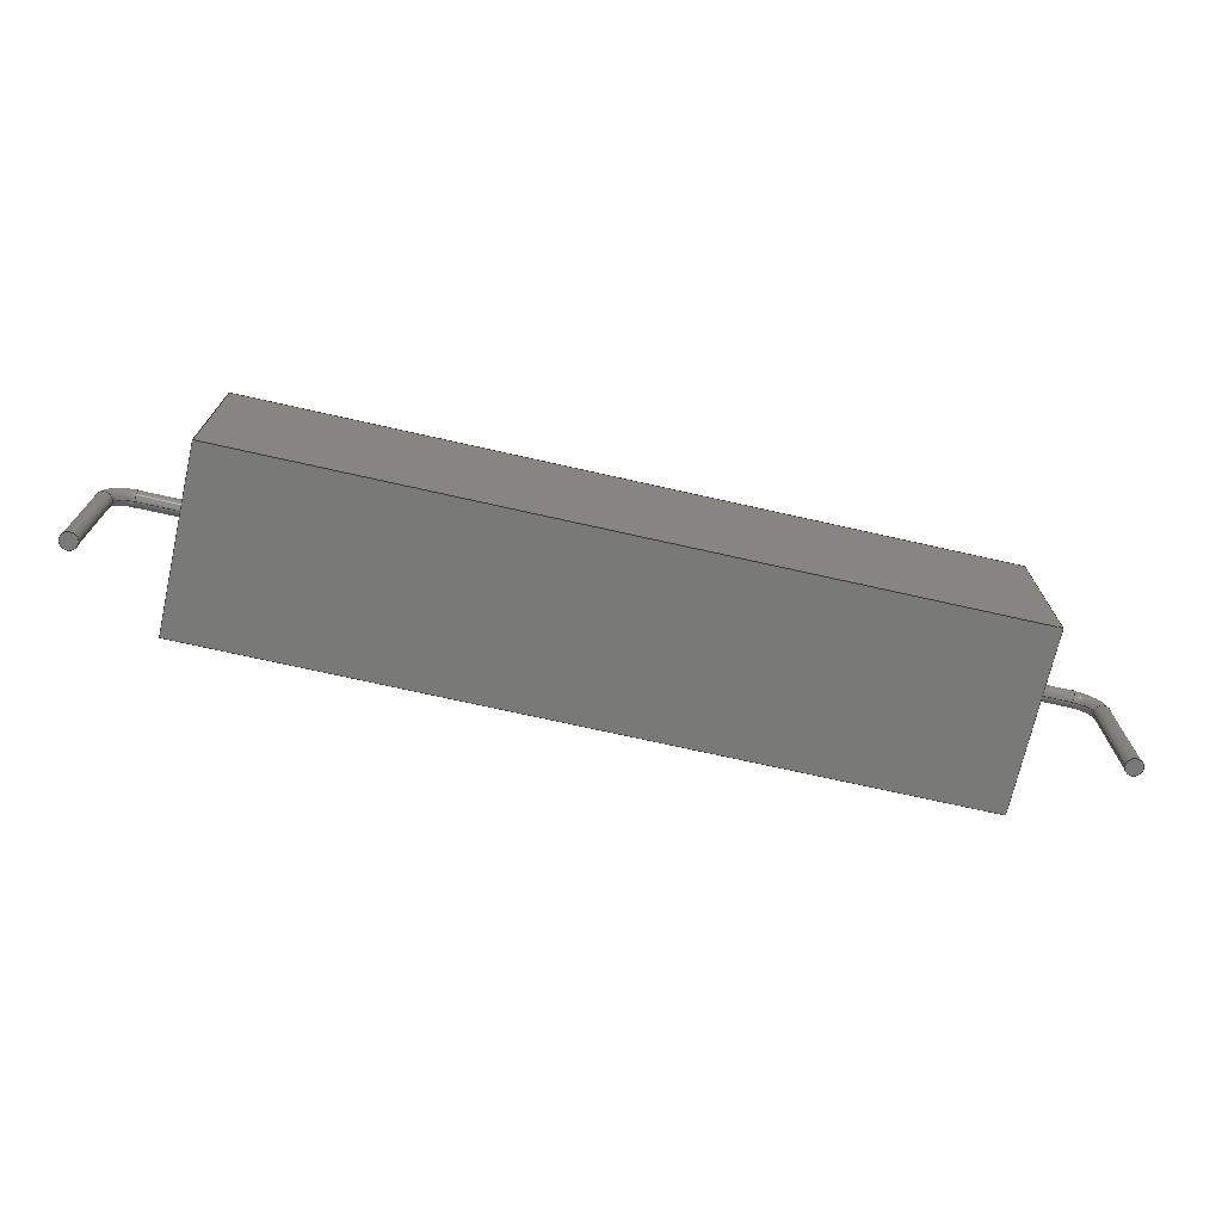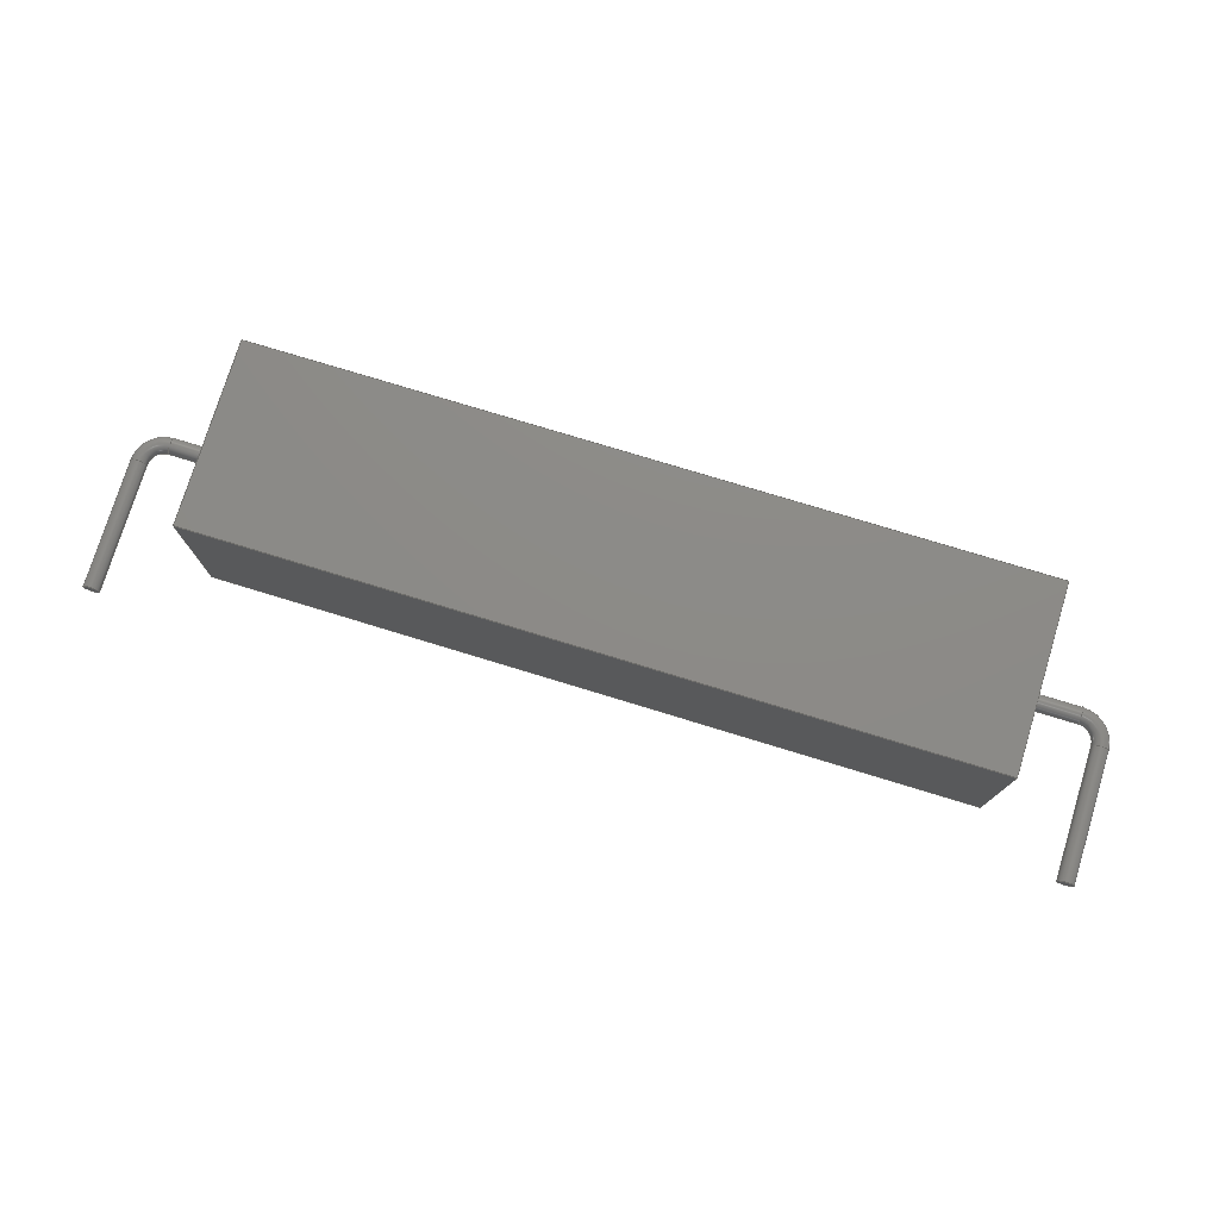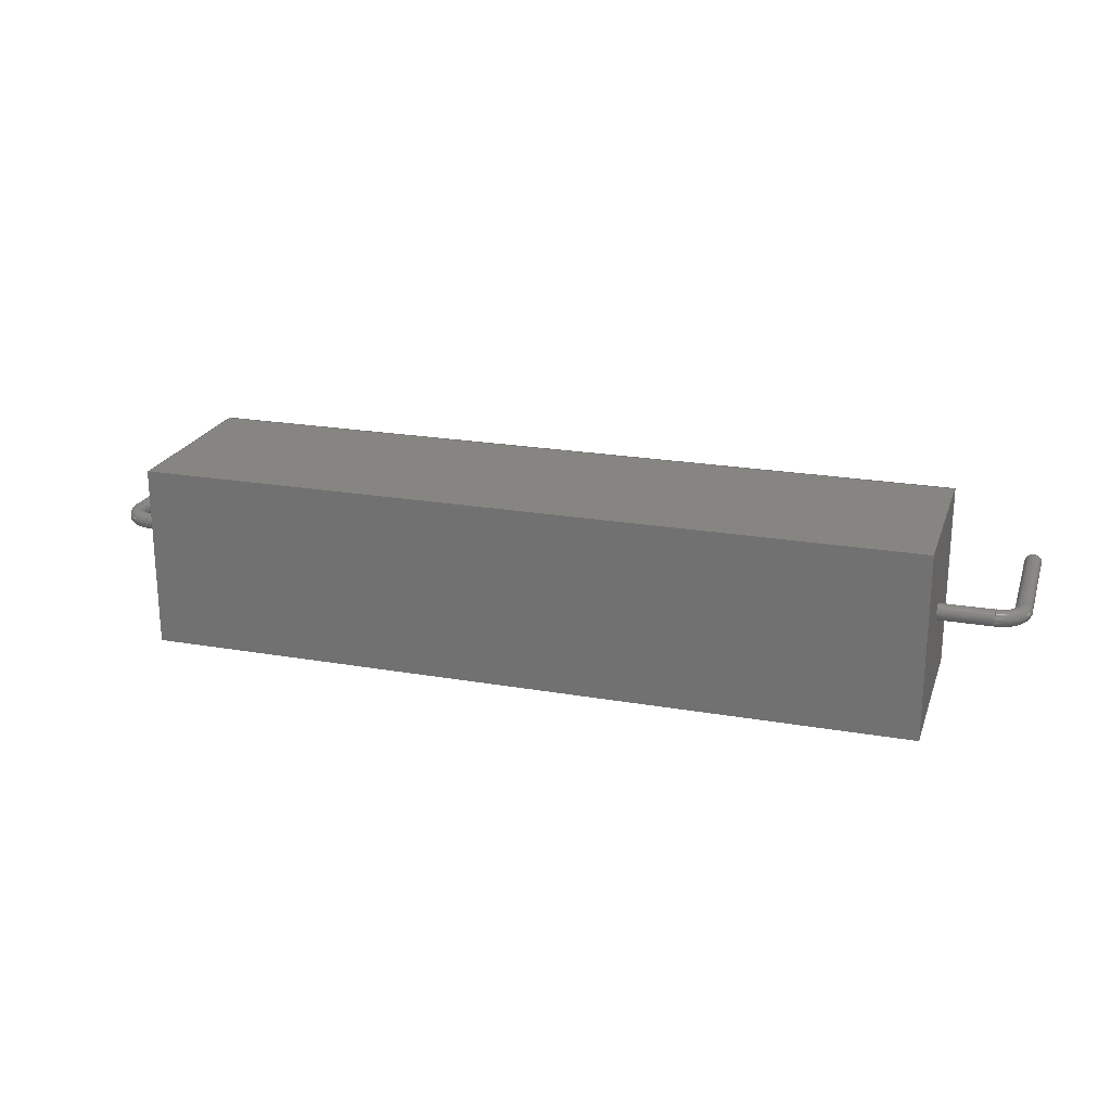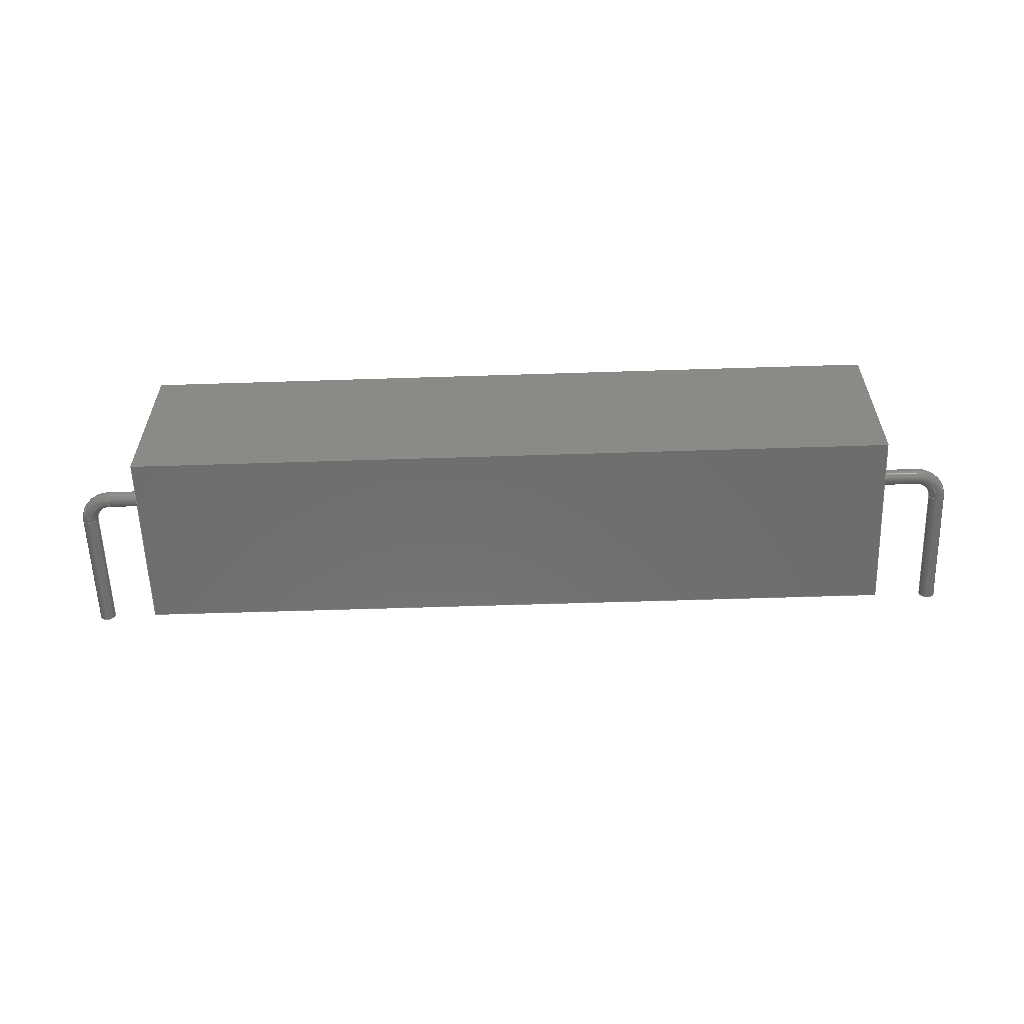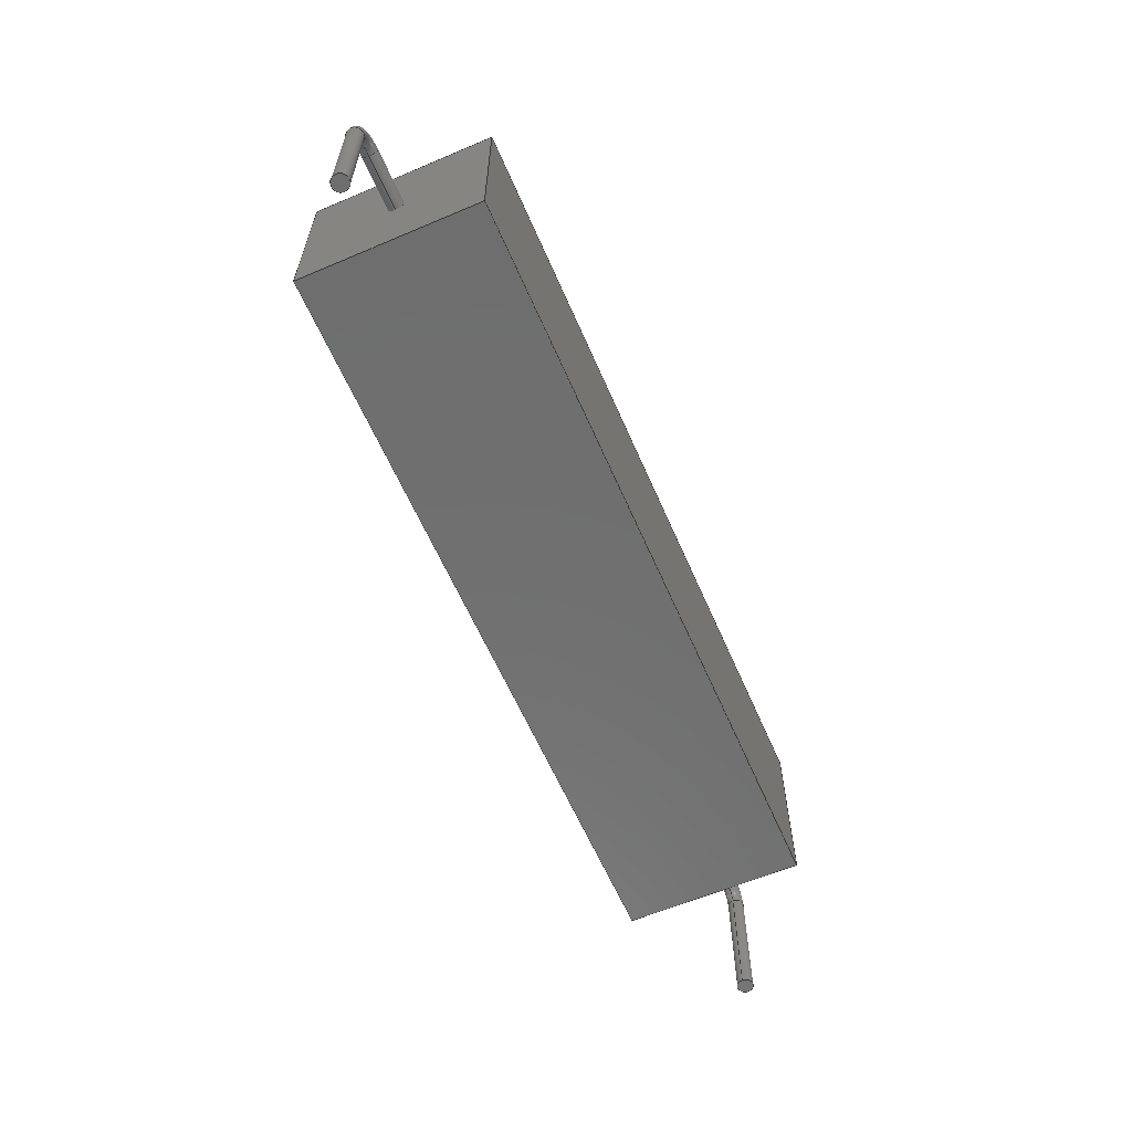
<metadata>
{"format":"step","ext":"step","renderer":"f3d","projection":"perspective","resolution":1024,"background":"white","views":[{"elev":-71.6,"azim":167.3,"up":"+Z"},{"elev":76.6,"azim":-163.0,"up":"+Y"},{"elev":21.9,"azim":16.9,"up":"+Y"},{"elev":-59.1,"azim":1.9,"up":"+Y"},{"elev":-60.9,"azim":-66.6,"up":"+Z"}]}
</metadata>
<code>
ISO-10303-21;
DATA;
#1=APPLICATION_PROTOCOL_DEFINITION('committee draft','automotive_design',1997,#2);
#2=APPLICATION_CONTEXT('core data for automotive mechanical design processes');
#3=SHAPE_DEFINITION_REPRESENTATION(#4,#10);
#4=PRODUCT_DEFINITION_SHAPE('','',#5);
#5=PRODUCT_DEFINITION('design','',#6,#9);
#6=PRODUCT_DEFINITION_FORMATION('','',#7);
#7=PRODUCT('R_Axial_Power_L380mm_W90mm_P4572mm','R_Axial_Power_L380mm_W90mm_P4572mm','',(#8));
#8=MECHANICAL_CONTEXT('',#2,'mechanical');
#9=PRODUCT_DEFINITION_CONTEXT('part definition',#2,'design');
#10=ADVANCED_BREP_SHAPE_REPRESENTATION('',(#11,#15),#259);
#11=AXIS2_PLACEMENT_3D('',#12,#13,#14);
#12=CARTESIAN_POINT('',(0,0,0));
#13=DIRECTION('',(0,0,1));
#14=DIRECTION('',(1,0,-0));
#15=MANIFOLD_SOLID_BREP('',#16);
#16=CLOSED_SHELL('',(#17,#46,#67,#88,#108,#128,#136,#155,#168,#190,#213,#230,#247,#252));
#17=ADVANCED_FACE('',(#18),#44,.F.);
#18=FACE_BOUND('',#19,.F.);
#19=EDGE_LOOP('',(#20,#29,#36,#41));
#20=ORIENTED_EDGE('',*,*,#21,.T.);
#21=EDGE_CURVE('',#22,#24,#26,.T.);
#22=VERTEX_POINT('',#23);
#23=CARTESIAN_POINT('',(3.86,-4.5,0));
#24=VERTEX_POINT('',#25);
#25=CARTESIAN_POINT('',(41.86,-4.5,0));
#26=LINE('',#23,#27);
#27=VECTOR('',#28,1);
#28=DIRECTION('',(1,0,0));
#29=ORIENTED_EDGE('',*,*,#30,.T.);
#30=EDGE_CURVE('',#24,#31,#33,.T.);
#31=VERTEX_POINT('',#32);
#32=CARTESIAN_POINT('',(41.86,4.5,0));
#33=LINE('',#25,#34);
#34=VECTOR('',#35,1);
#35=DIRECTION('',(0,1,0));
#36=ORIENTED_EDGE('',*,*,#37,.F.);
#37=EDGE_CURVE('',#38,#31,#40,.T.);
#38=VERTEX_POINT('',#39);
#39=CARTESIAN_POINT('',(3.86,4.5,0));
#40=LINE('',#39,#27);
#41=ORIENTED_EDGE('',*,*,#42,.F.);
#42=EDGE_CURVE('',#22,#38,#43,.T.);
#43=LINE('',#23,#34);
#44=PLANE('',#45);
#45=AXIS2_PLACEMENT_3D('',#23,#13,#35);
#46=ADVANCED_FACE('',(#47),#65,.F.);
#47=FACE_BOUND('',#48,.F.);
#48=EDGE_LOOP('',(#49,#56,#61,#62));
#49=ORIENTED_EDGE('',*,*,#50,.T.);
#50=EDGE_CURVE('',#51,#53,#55,.T.);
#51=VERTEX_POINT('',#52);
#52=CARTESIAN_POINT('',(3.86,-4.5,9));
#53=VERTEX_POINT('',#54);
#54=CARTESIAN_POINT('',(41.86,-4.5,9));
#55=LINE('',#52,#27);
#56=ORIENTED_EDGE('',*,*,#57,.T.);
#57=EDGE_CURVE('',#53,#24,#58,.T.);
#58=LINE('',#54,#59);
#59=VECTOR('',#60,1);
#60=DIRECTION('',(0,0,-1));
#61=ORIENTED_EDGE('',*,*,#21,.F.);
#62=ORIENTED_EDGE('',*,*,#63,.F.);
#63=EDGE_CURVE('',#51,#22,#64,.T.);
#64=LINE('',#52,#59);
#65=PLANE('',#66);
#66=AXIS2_PLACEMENT_3D('',#52,#35,#60);
#67=ADVANCED_FACE('',(#68),#85,.F.);
#68=FACE_BOUND('',#69,.F.);
#69=EDGE_LOOP('',(#70,#71,#77,#82));
#70=ORIENTED_EDGE('',*,*,#37,.T.);
#71=ORIENTED_EDGE('',*,*,#72,.T.);
#72=EDGE_CURVE('',#31,#73,#75,.T.);
#73=VERTEX_POINT('',#74);
#74=CARTESIAN_POINT('',(41.86,4.5,9));
#75=LINE('',#32,#76);
#76=VECTOR('',#13,1);
#77=ORIENTED_EDGE('',*,*,#78,.F.);
#78=EDGE_CURVE('',#79,#73,#81,.T.);
#79=VERTEX_POINT('',#80);
#80=CARTESIAN_POINT('',(3.86,4.5,9));
#81=LINE('',#80,#27);
#82=ORIENTED_EDGE('',*,*,#83,.F.);
#83=EDGE_CURVE('',#38,#79,#84,.T.);
#84=LINE('',#39,#76);
#85=PLANE('',#86);
#86=AXIS2_PLACEMENT_3D('',#39,#87,#13);
#87=DIRECTION('',(0,-1,0));
#88=ADVANCED_FACE('',(#89,#95),#105,.T.);
#89=FACE_BOUND('',#90,.T.);
#90=EDGE_LOOP('',(#41,#62,#91,#82));
#91=ORIENTED_EDGE('',*,*,#92,.F.);
#92=EDGE_CURVE('',#79,#51,#93,.T.);
#93=LINE('',#80,#94);
#94=VECTOR('',#87,1);
#95=FACE_BOUND('',#96,.T.);
#96=EDGE_LOOP('',(#97));
#97=ORIENTED_EDGE('',*,*,#98,.T.);
#98=EDGE_CURVE('',#99,#99,#101,.T.);
#99=VERTEX_POINT('',#100);
#100=CARTESIAN_POINT('',(3.86,0,4.1));
#101=CIRCLE('',#102,0.4);
#102=AXIS2_PLACEMENT_3D('',#103,#104,#60);
#103=CARTESIAN_POINT('',(3.86,0,4.5));
#104=DIRECTION('',(1,-0,0));
#105=PLANE('',#106);
#106=AXIS2_PLACEMENT_3D('',#23,#107,#60);
#107=DIRECTION('',(-1,0,0));
#108=ADVANCED_FACE('',(#109,#117),#126,.F.);
#109=FACE_BOUND('',#110,.F.);
#110=EDGE_LOOP('',(#111,#112,#113,#116));
#111=ORIENTED_EDGE('',*,*,#30,.F.);
#112=ORIENTED_EDGE('',*,*,#57,.F.);
#113=ORIENTED_EDGE('',*,*,#114,.F.);
#114=EDGE_CURVE('',#73,#53,#115,.T.);
#115=LINE('',#74,#94);
#116=ORIENTED_EDGE('',*,*,#72,.F.);
#117=FACE_BOUND('',#118,.F.);
#118=EDGE_LOOP('',(#119));
#119=ORIENTED_EDGE('',*,*,#120,.T.);
#120=EDGE_CURVE('',#121,#121,#123,.T.);
#121=VERTEX_POINT('',#122);
#122=CARTESIAN_POINT('',(41.86,0,4.1));
#123=CIRCLE('',#124,0.4);
#124=AXIS2_PLACEMENT_3D('',#125,#104,#60);
#125=CARTESIAN_POINT('',(41.86,0,4.5));
#126=PLANE('',#127);
#127=AXIS2_PLACEMENT_3D('',#25,#107,#60);
#128=ADVANCED_FACE('',(#129),#134,.F.);
#129=FACE_BOUND('',#130,.F.);
#130=EDGE_LOOP('',(#131,#132,#133,#91));
#131=ORIENTED_EDGE('',*,*,#78,.T.);
#132=ORIENTED_EDGE('',*,*,#114,.T.);
#133=ORIENTED_EDGE('',*,*,#50,.F.);
#134=PLANE('',#135);
#135=AXIS2_PLACEMENT_3D('',#80,#60,#87);
#136=ADVANCED_FACE('',(#137),#153,.T.);
#137=FACE_BOUND('',#138,.T.);
#138=EDGE_LOOP('',(#139,#148,#151,#152));
#139=ORIENTED_EDGE('',*,*,#140,.F.);
#140=EDGE_CURVE('',#141,#141,#143,.T.);
#141=VERTEX_POINT('',#142);
#142=CARTESIAN_POINT('',(1.2,0,4.1));
#143=CIRCLE('',#144,0.4);
#144=AXIS2_PLACEMENT_3D('',#145,#146,#147);
#145=CARTESIAN_POINT('',(1.2,0,4.5));
#146=DIRECTION('',(-1,0,-4.313e-16));
#147=DIRECTION('',(-4.313e-16,0,1));
#148=ORIENTED_EDGE('',*,*,#149,.T.);
#149=EDGE_CURVE('',#141,#99,#150,.T.);
#150=LINE('',#142,#27);
#151=ORIENTED_EDGE('',*,*,#98,.F.);
#152=ORIENTED_EDGE('',*,*,#149,.F.);
#153=CYLINDRICAL_SURFACE('',#154,0.4);
#154=AXIS2_PLACEMENT_3D('',#145,#28,#60);
#155=ADVANCED_FACE('',(#156),#153,.T.);
#156=FACE_BOUND('',#157,.T.);
#157=EDGE_LOOP('',(#119,#158,#162,#167));
#158=ORIENTED_EDGE('',*,*,#159,.T.);
#159=EDGE_CURVE('',#121,#160,#150,.T.);
#160=VERTEX_POINT('',#161);
#161=CARTESIAN_POINT('',(44.52,0,4.1));
#162=ORIENTED_EDGE('',*,*,#163,.F.);
#163=EDGE_CURVE('',#160,#160,#164,.T.);
#164=CIRCLE('',#165,0.4);
#165=AXIS2_PLACEMENT_3D('',#166,#104,#60);
#166=CARTESIAN_POINT('',(44.52,0,4.5));
#167=ORIENTED_EDGE('',*,*,#159,.F.);
#168=ADVANCED_FACE('',(#169),#187,.T.);
#169=FACE_BOUND('',#170,.T.);
#170=EDGE_LOOP('',(#171,#180,#181,#182));
#171=ORIENTED_EDGE('',*,*,#172,.T.);
#172=EDGE_CURVE('',#173,#141,#175,.T.);
#173=VERTEX_POINT('',#174);
#174=CARTESIAN_POINT('',(0.4,0,3.3));
#175=CIRCLE('',#176,0.8);
#176=AXIS2_PLACEMENT_3D('',#177,#178,#179);
#177=CARTESIAN_POINT('',(1.2,1.47e-16,3.3));
#178=DIRECTION('',(0,1,-0));
#179=DIRECTION('',(-1,0,7.401e-16));
#180=ORIENTED_EDGE('',*,*,#140,.T.);
#181=ORIENTED_EDGE('',*,*,#172,.F.);
#182=ORIENTED_EDGE('',*,*,#183,.T.);
#183=EDGE_CURVE('',#173,#173,#184,.T.);
#184=CIRCLE('',#185,0.4);
#185=AXIS2_PLACEMENT_3D('',#186,#13,#28);
#186=CARTESIAN_POINT('',(0,0,3.3));
#187=TOROIDAL_SURFACE('',#188,1.2,0.4);
#188=AXIS2_PLACEMENT_3D('',#189,#35,#179);
#189=CARTESIAN_POINT('',(1.2,0,3.3));
#190=ADVANCED_FACE('',(#191),#210,.T.);
#191=FACE_BOUND('',#192,.T.);
#192=EDGE_LOOP('',(#193,#201,#208,#209));
#193=ORIENTED_EDGE('',*,*,#194,.T.);
#194=EDGE_CURVE('',#160,#195,#197,.T.);
#195=VERTEX_POINT('',#196);
#196=CARTESIAN_POINT('',(45.32,0,3.3));
#197=CIRCLE('',#198,0.8);
#198=AXIS2_PLACEMENT_3D('',#199,#178,#200);
#199=CARTESIAN_POINT('',(44.52,-4.116e-15,3.3));
#200=DIRECTION('',(-1.184e-14,0,1));
#201=ORIENTED_EDGE('',*,*,#202,.T.);
#202=EDGE_CURVE('',#195,#195,#203,.T.);
#203=CIRCLE('',#204,0.4);
#204=AXIS2_PLACEMENT_3D('',#205,#206,#207);
#205=CARTESIAN_POINT('',(45.72,0,3.3));
#206=DIRECTION('',(6.748e-15,-0,1));
#207=DIRECTION('',(1,0,-6.748e-15));
#208=ORIENTED_EDGE('',*,*,#194,.F.);
#209=ORIENTED_EDGE('',*,*,#163,.T.);
#210=TOROIDAL_SURFACE('',#211,1.2,0.4);
#211=AXIS2_PLACEMENT_3D('',#212,#35,#200);
#212=CARTESIAN_POINT('',(44.52,0,3.3));
#213=ADVANCED_FACE('',(#214),#229,.T.);
#214=FACE_BOUND('',#215,.T.);
#215=EDGE_LOOP('',(#216,#222,#223,#224));
#216=ORIENTED_EDGE('',*,*,#217,.T.);
#217=EDGE_CURVE('',#218,#173,#220,.T.);
#218=VERTEX_POINT('',#219);
#219=CARTESIAN_POINT('',(0.4,-9.797e-17,-3));
#220=LINE('',#221,#76);
#221=CARTESIAN_POINT('',(0.4,0,-3));
#222=ORIENTED_EDGE('',*,*,#183,.F.);
#223=ORIENTED_EDGE('',*,*,#217,.F.);
#224=ORIENTED_EDGE('',*,*,#225,.T.);
#225=EDGE_CURVE('',#218,#218,#226,.T.);
#226=CIRCLE('',#227,0.4);
#227=AXIS2_PLACEMENT_3D('',#228,#13,#28);
#228=CARTESIAN_POINT('',(0,0,-3));
#229=CYLINDRICAL_SURFACE('',#227,0.4);
#230=ADVANCED_FACE('',(#231),#245,.T.);
#231=FACE_BOUND('',#232,.T.);
#232=EDGE_LOOP('',(#233,#238,#243,#244));
#233=ORIENTED_EDGE('',*,*,#234,.T.);
#234=EDGE_CURVE('',#195,#235,#237,.T.);
#235=VERTEX_POINT('',#236);
#236=CARTESIAN_POINT('',(45.32,-9.797e-17,-3));
#237=LINE('',#196,#59);
#238=ORIENTED_EDGE('',*,*,#239,.F.);
#239=EDGE_CURVE('',#235,#235,#240,.T.);
#240=CIRCLE('',#241,0.4);
#241=AXIS2_PLACEMENT_3D('',#242,#60,#107);
#242=CARTESIAN_POINT('',(45.72,0,-3));
#243=ORIENTED_EDGE('',*,*,#234,.F.);
#244=ORIENTED_EDGE('',*,*,#202,.F.);
#245=CYLINDRICAL_SURFACE('',#246,0.4);
#246=AXIS2_PLACEMENT_3D('',#205,#60,#107);
#247=ADVANCED_FACE('',(#248),#250,.T.);
#248=FACE_BOUND('',#249,.F.);
#249=EDGE_LOOP('',(#224));
#250=PLANE('',#251);
#251=AXIS2_PLACEMENT_3D('',#221,#60,#107);
#252=ADVANCED_FACE('',(#253),#256,.F.);
#253=FACE_BOUND('',#254,.T.);
#254=EDGE_LOOP('',(#255));
#255=ORIENTED_EDGE('',*,*,#239,.T.);
#256=PLANE('',#257);
#257=AXIS2_PLACEMENT_3D('',#258,#13,#28);
#258=CARTESIAN_POINT('',(45.32,0,-3));
#259=( GEOMETRIC_REPRESENTATION_CONTEXT(3)GLOBAL_UNCERTAINTY_ASSIGNED_CONTEXT((#263)) GLOBAL_UNIT_ASSIGNED_CONTEXT((#260,#261,#262)) REPRESENTATION_CONTEXT('Context #1','3D Context with UNIT and UNCERTAINTY') );
#260=( LENGTH_UNIT() NAMED_UNIT(*) SI_UNIT(.MILLI.,.METRE.) );
#261=( NAMED_UNIT(*) PLANE_ANGLE_UNIT() SI_UNIT($,.RADIAN.) );
#262=( NAMED_UNIT(*) SI_UNIT($,.STERADIAN.) SOLID_ANGLE_UNIT() );
#263=UNCERTAINTY_MEASURE_WITH_UNIT(LENGTH_MEASURE(1e-07),#260,'distance_accuracy_value','confusion accuracy');
#264=PRODUCT_TYPE('part',$,(#7));
#265=MECHANICAL_DESIGN_GEOMETRIC_PRESENTATION_REPRESENTATION('',(#266,#274,#275,#276,#277,#278,#279,#287,#288,#289,#290,#291,#292,#293),#259);
#266=STYLED_ITEM('color',(#267),#17);
#267=PRESENTATION_STYLE_ASSIGNMENT((#268));
#268=SURFACE_STYLE_USAGE(.BOTH.,#269);
#269=SURFACE_SIDE_STYLE('',(#270));
#270=SURFACE_STYLE_FILL_AREA(#271);
#271=FILL_AREA_STYLE('',(#272));
#272=FILL_AREA_STYLE_COLOUR('',#273);
#273=COLOUR_RGB('',0.895,0.891,0.813);
#274=STYLED_ITEM('color',(#267),#46);
#275=STYLED_ITEM('color',(#267),#67);
#276=STYLED_ITEM('color',(#267),#88);
#277=STYLED_ITEM('color',(#267),#108);
#278=STYLED_ITEM('color',(#267),#128);
#279=STYLED_ITEM('color',(#280),#136);
#280=PRESENTATION_STYLE_ASSIGNMENT((#281));
#281=SURFACE_STYLE_USAGE(.BOTH.,#282);
#282=SURFACE_SIDE_STYLE('',(#283));
#283=SURFACE_STYLE_FILL_AREA(#284);
#284=FILL_AREA_STYLE('',(#285));
#285=FILL_AREA_STYLE_COLOUR('',#286);
#286=COLOUR_RGB('',0.824,0.82,0.781);
#287=STYLED_ITEM('color',(#280),#155);
#288=STYLED_ITEM('color',(#280),#168);
#289=STYLED_ITEM('color',(#280),#190);
#290=STYLED_ITEM('color',(#280),#213);
#291=STYLED_ITEM('color',(#280),#230);
#292=STYLED_ITEM('color',(#280),#247);
#293=STYLED_ITEM('color',(#280),#252);
ENDSEC;
END-ISO-10303-21;








</code>
